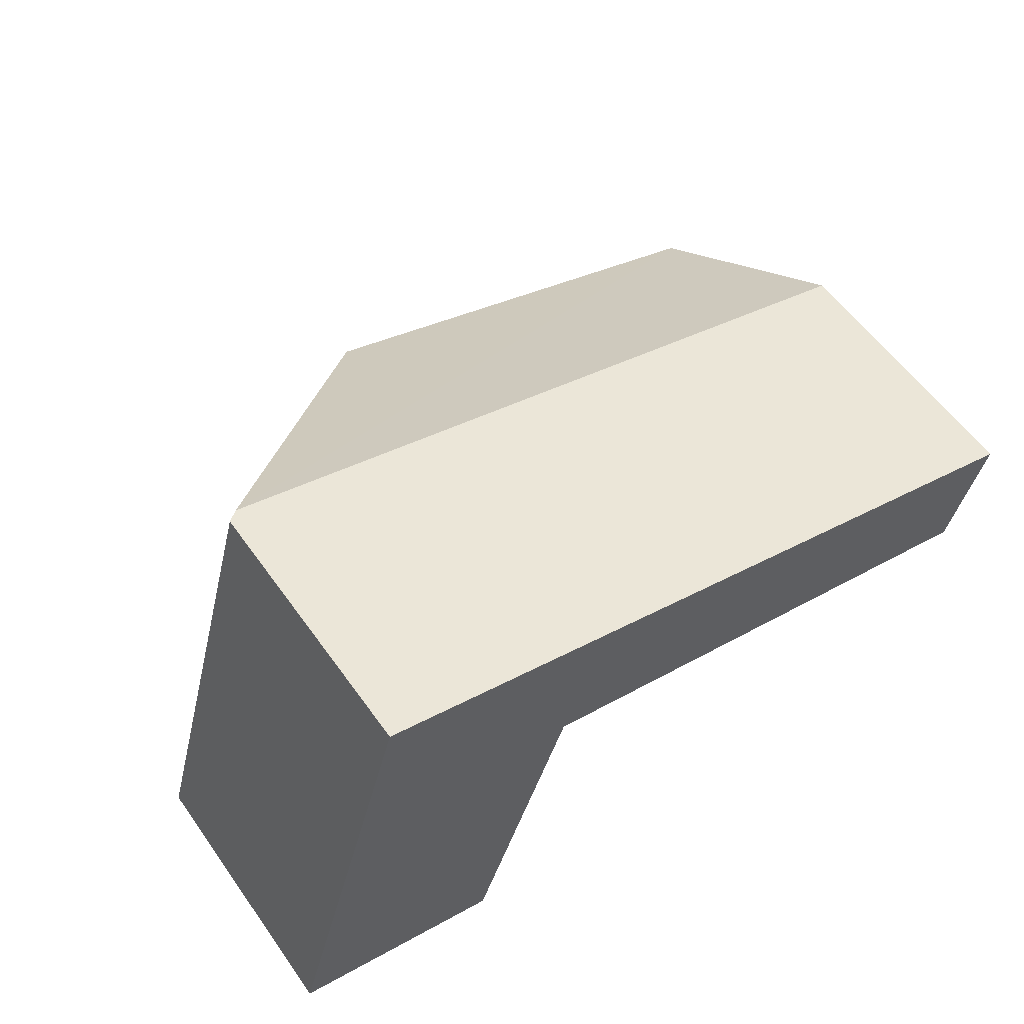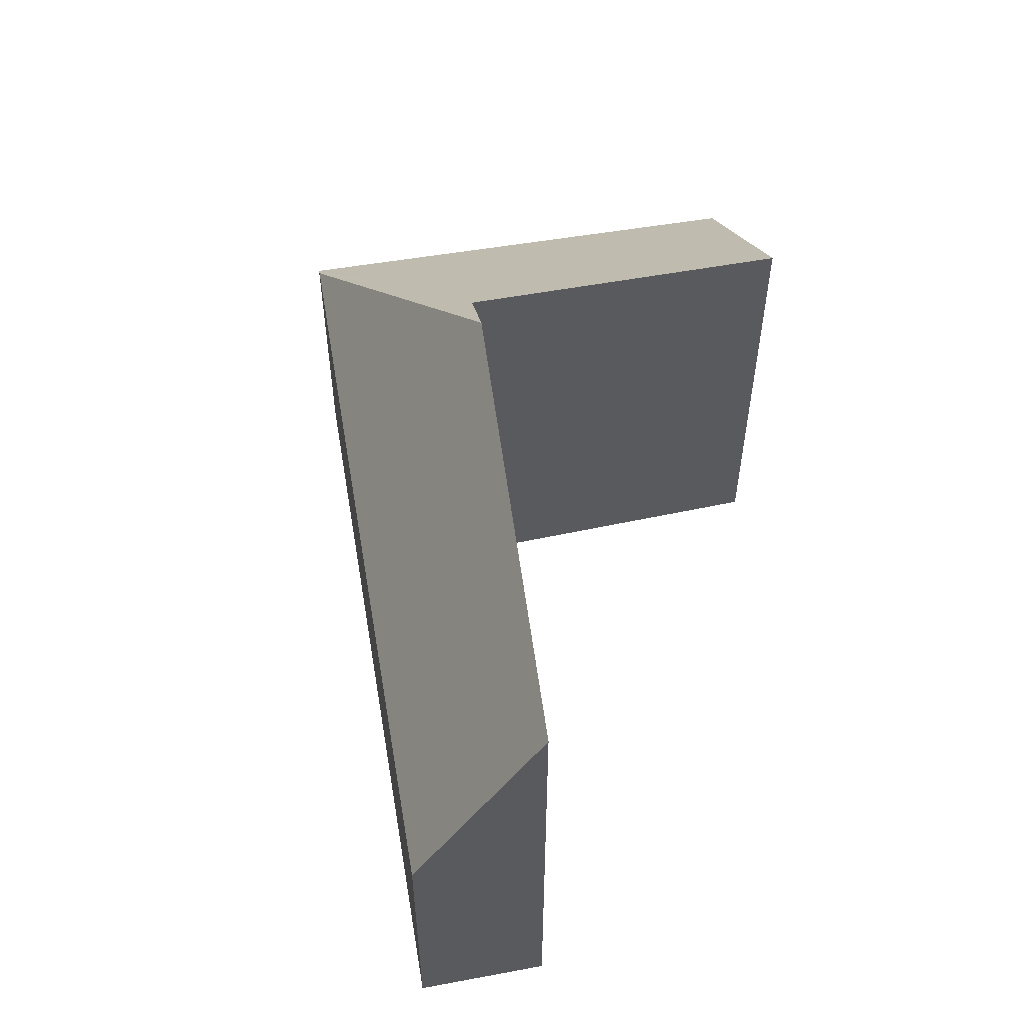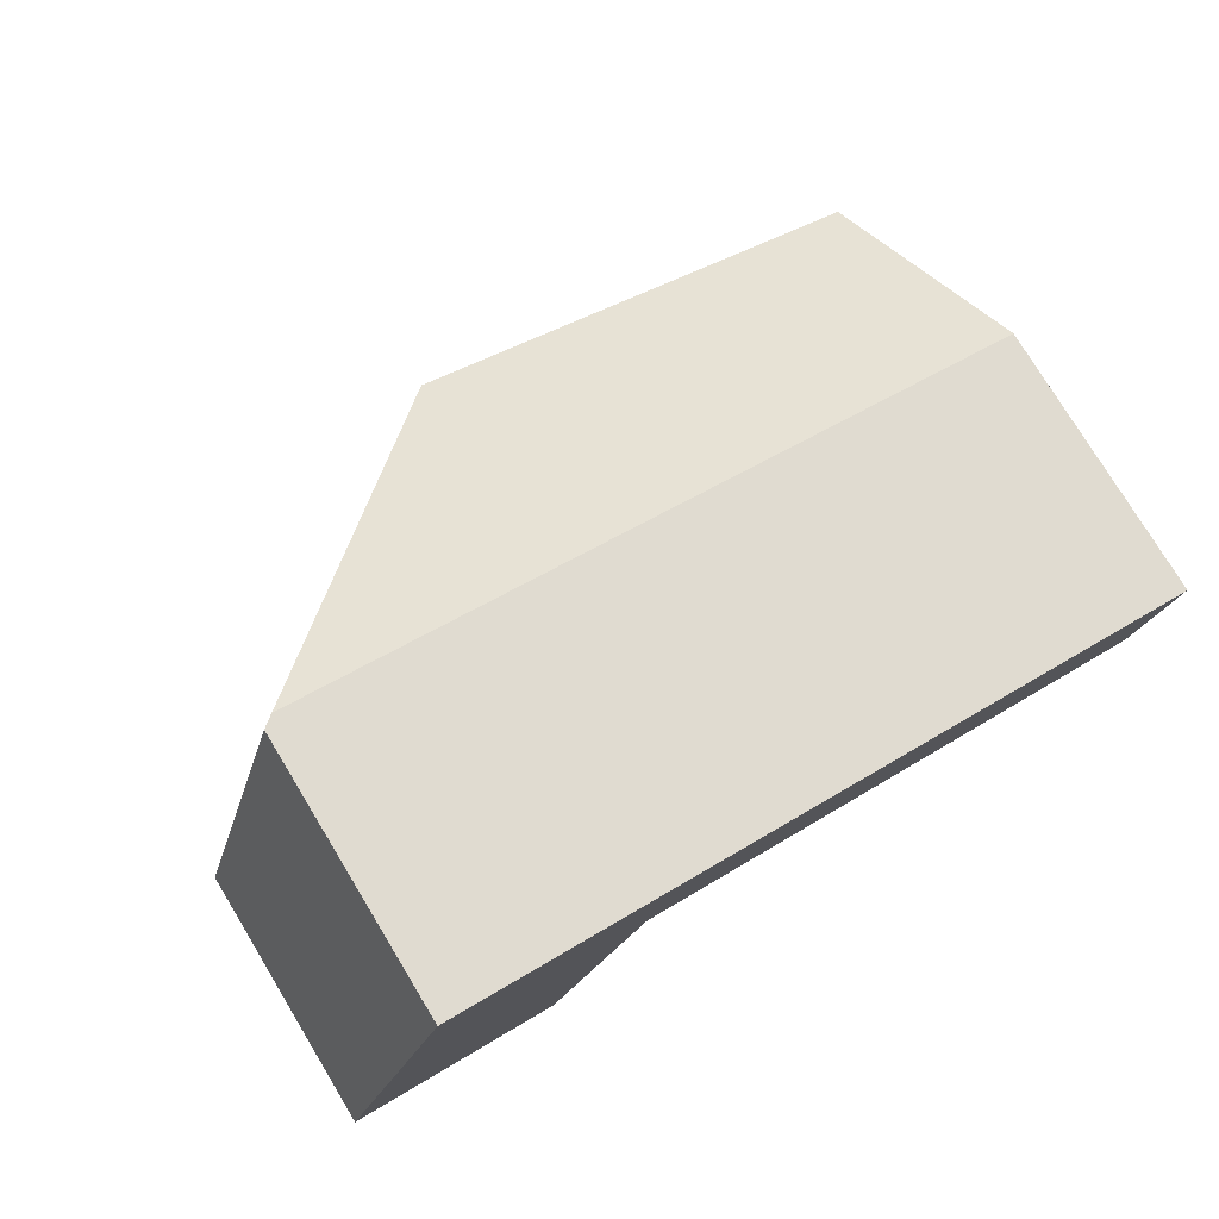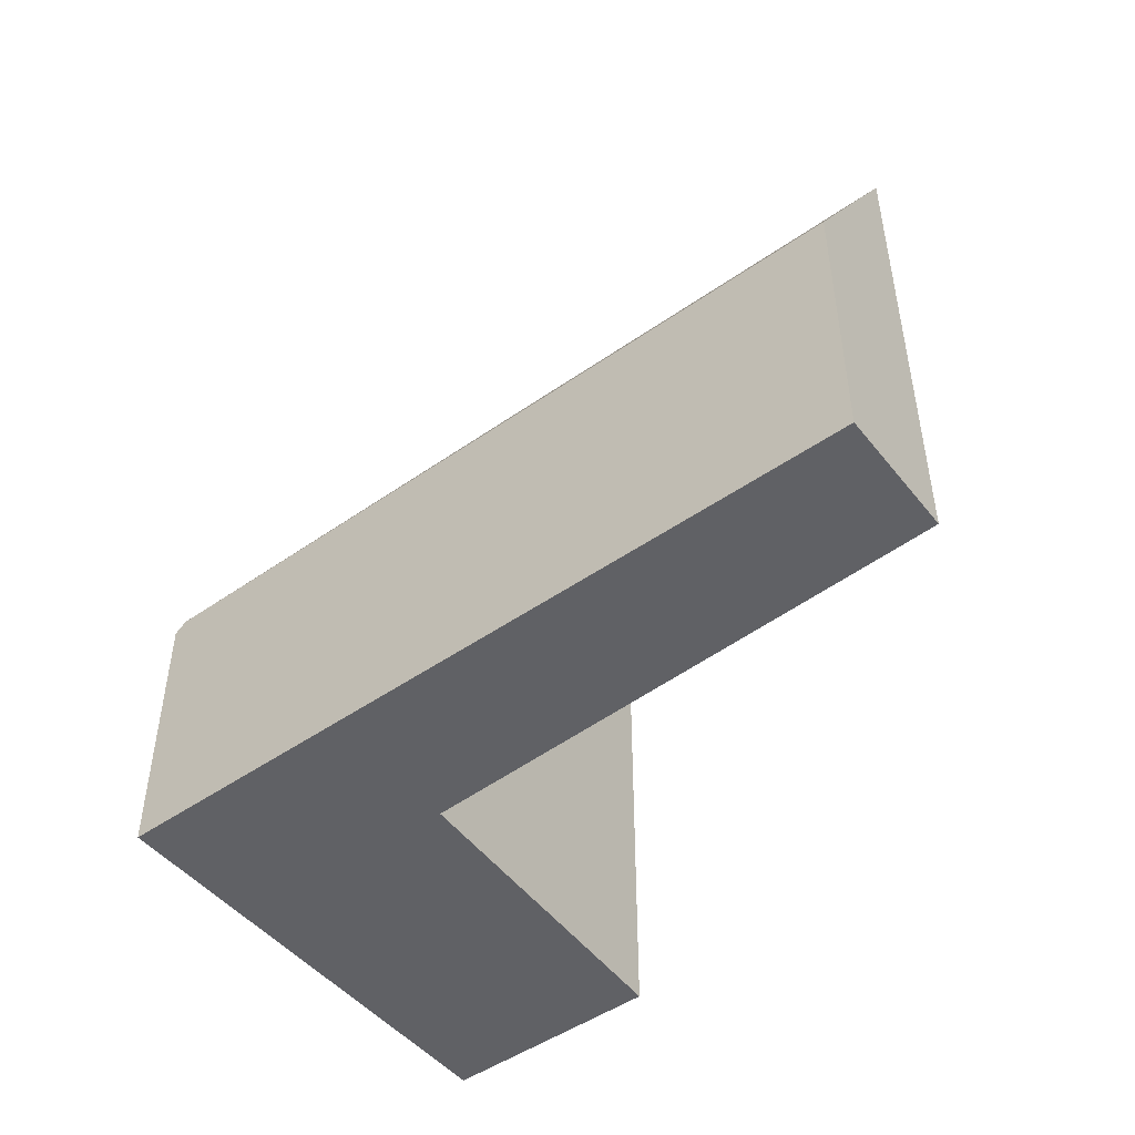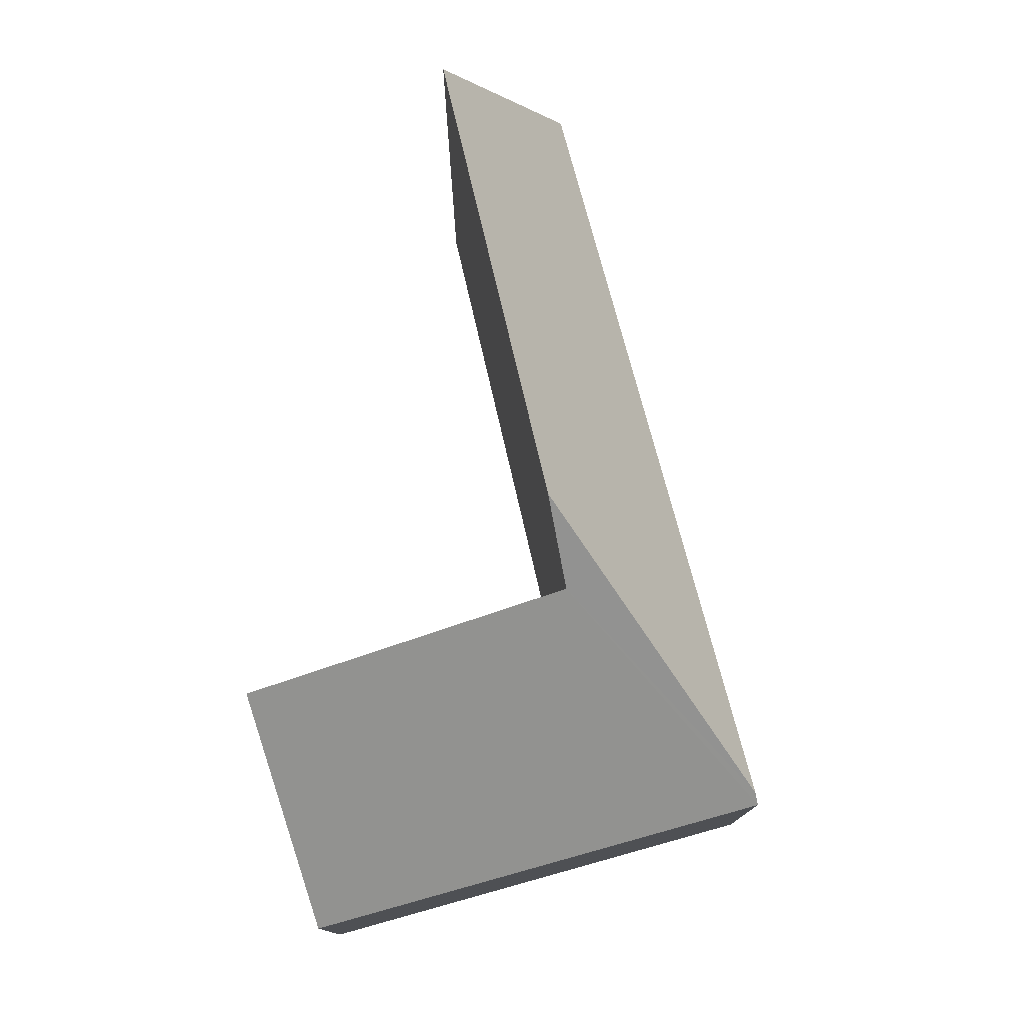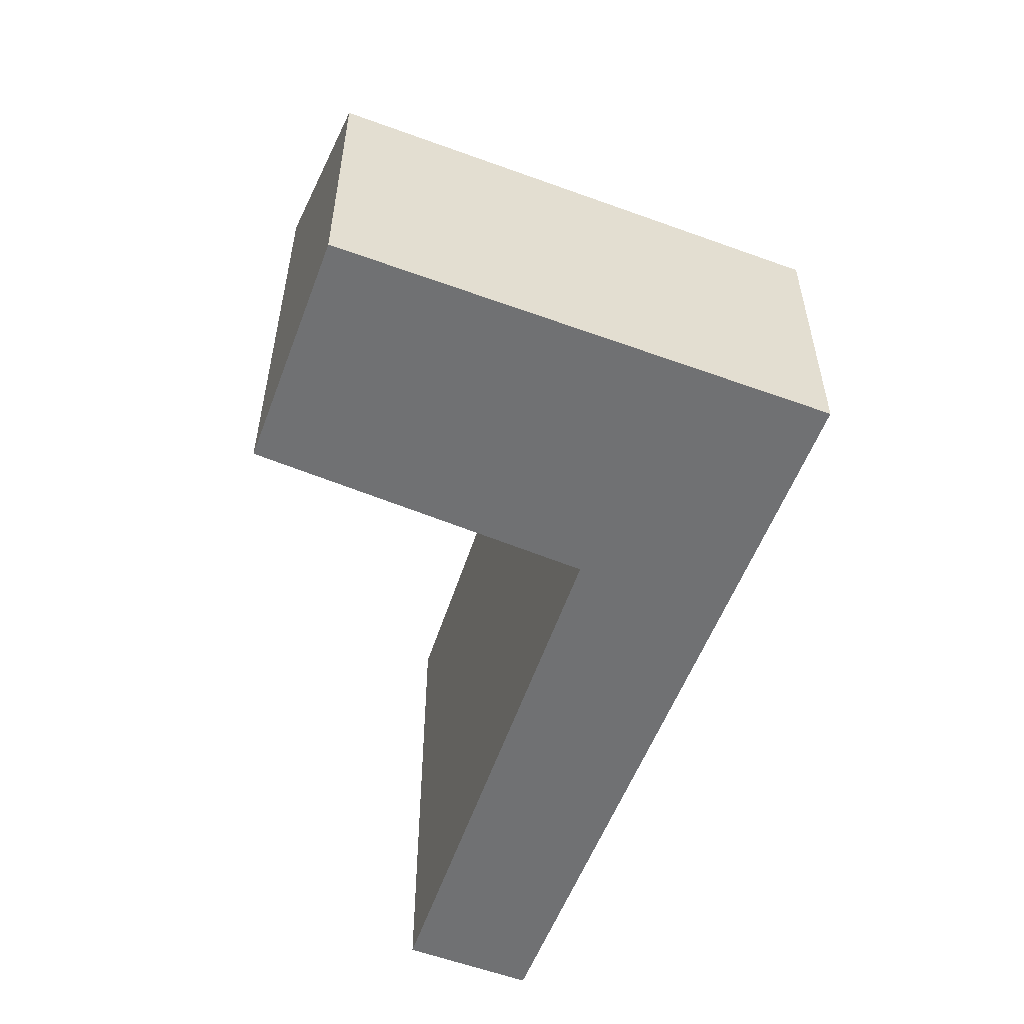
<metadata>
{"format":"obj","ext":"obj","renderer":"f3d","projection":"perspective","resolution":1024,"background":"white","views":[{"elev":57.6,"azim":-35.1,"up":"+Z"},{"elev":55.1,"azim":95.4,"up":"+Y"},{"elev":77.3,"azim":-31.3,"up":"+Z"},{"elev":-48.2,"azim":53.1,"up":"+Y"},{"elev":77.1,"azim":-89.9,"up":"+Y"},{"elev":-55.2,"azim":-95.4,"up":"+Y"}]}
</metadata>
<code>
v  8.225 4.855 1.243
v  1.346 2.729 4.388
v  8.583 2.729 2.448
v  3.884 5.095 2.259
v  0 2.639 1.616e-16
v  3.108 4.471 2.441
v  2.12 4.359 -0.567
v  1.234 2.639 4.418
v  2.12 3.472e-17 -0.567
v  0 0 0
v  8.225 -7.611e-17 1.243
v  3.884 -1.383e-16 2.259
v  3.108 -1.495e-16 2.441
v  1.234 -2.705e-16 4.418
v  8.583 -1.499e-16 2.448
v  1.346 -2.687e-16 4.388
g defaultobject
f 1 2 3
f 2 1 4
f 5 6 7
f 6 5 8
f 6 8 2
f 2 4 6
f 9 5 7
f 5 9 10
f 11 4 1
f 4 11 6
f 6 11 12
f 6 12 13
f 10 8 5
f 8 10 14
f 8 3 2
f 3 8 14
f 3 14 15
f 15 14 16
f 3 11 1
f 11 3 15
f 13 7 6
f 7 13 9
f 10 16 14
f 16 10 13
f 13 10 9
f 13 15 16
f 15 13 12
f 15 12 11

</code>
